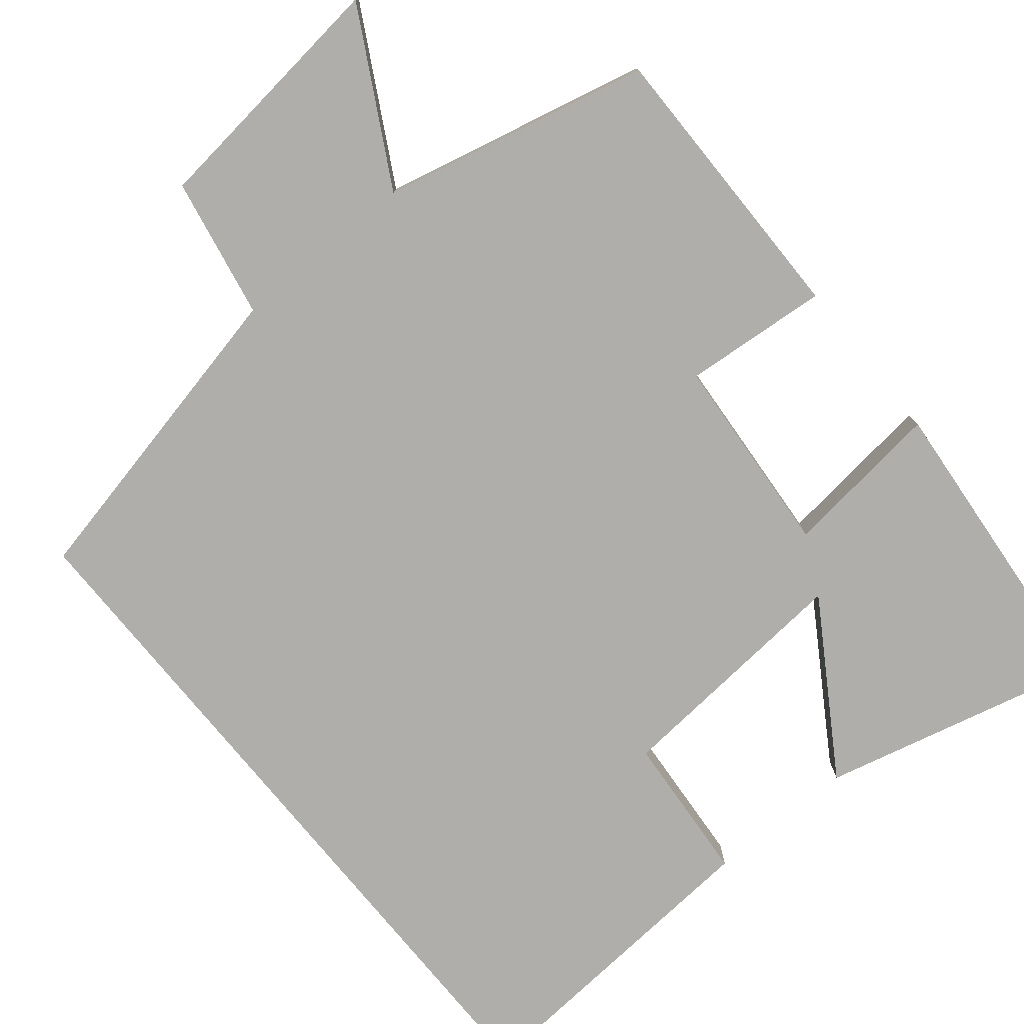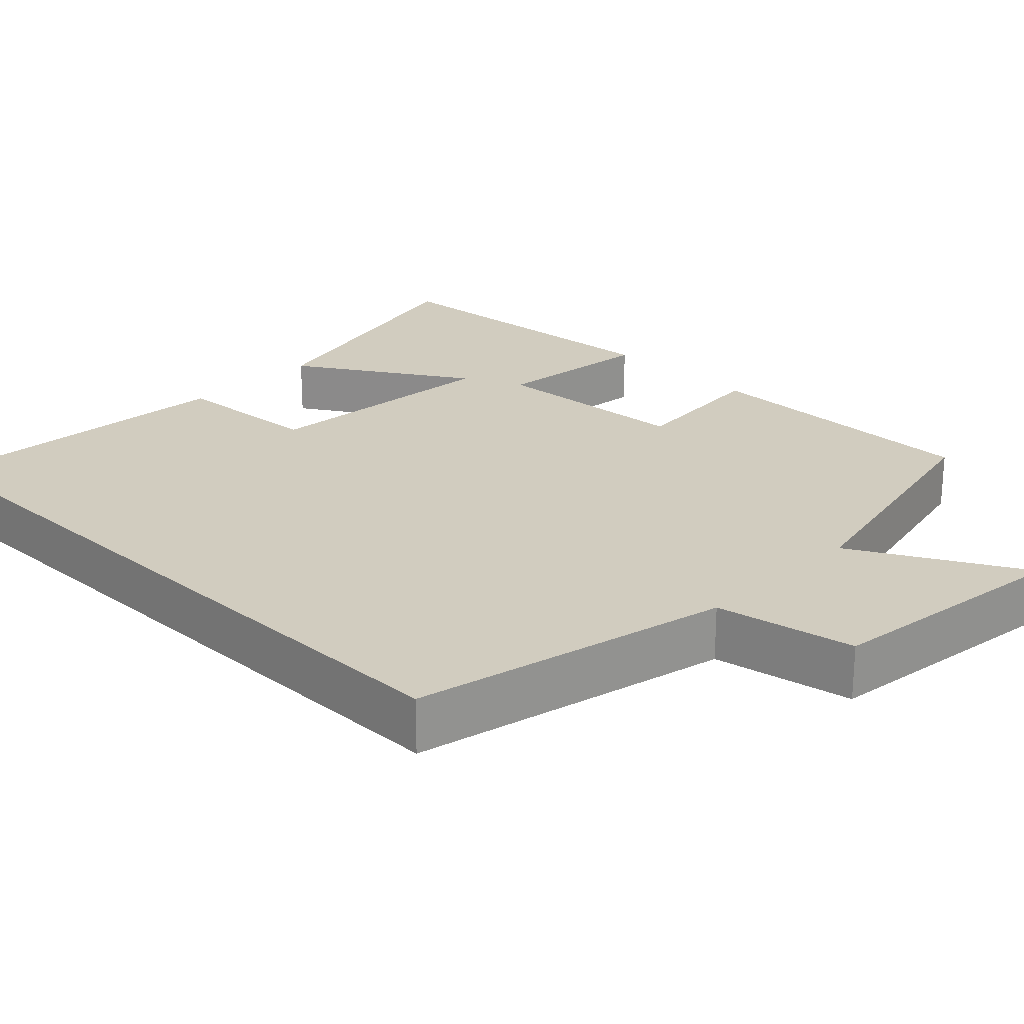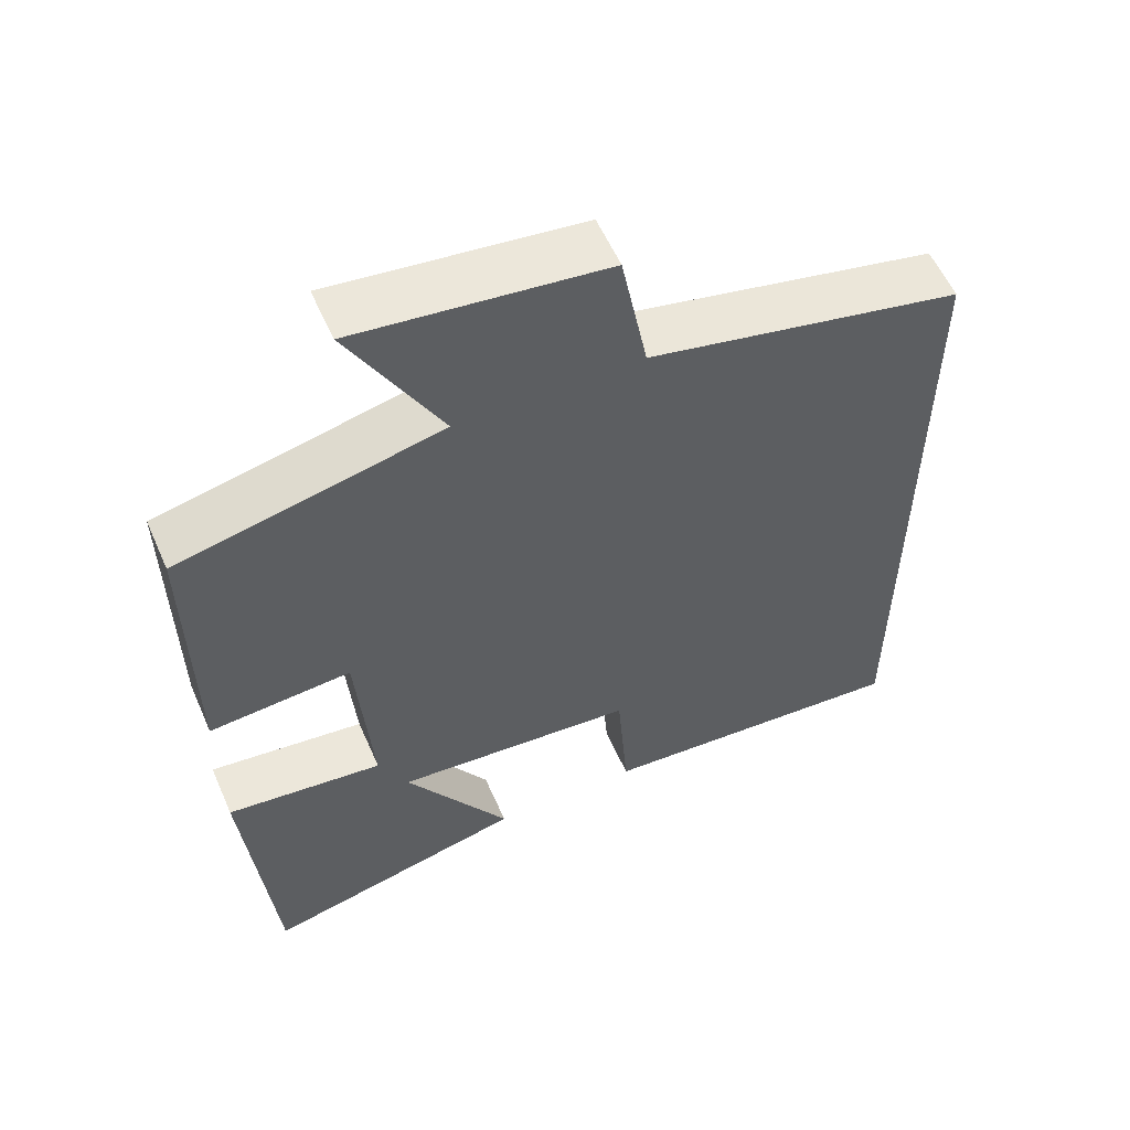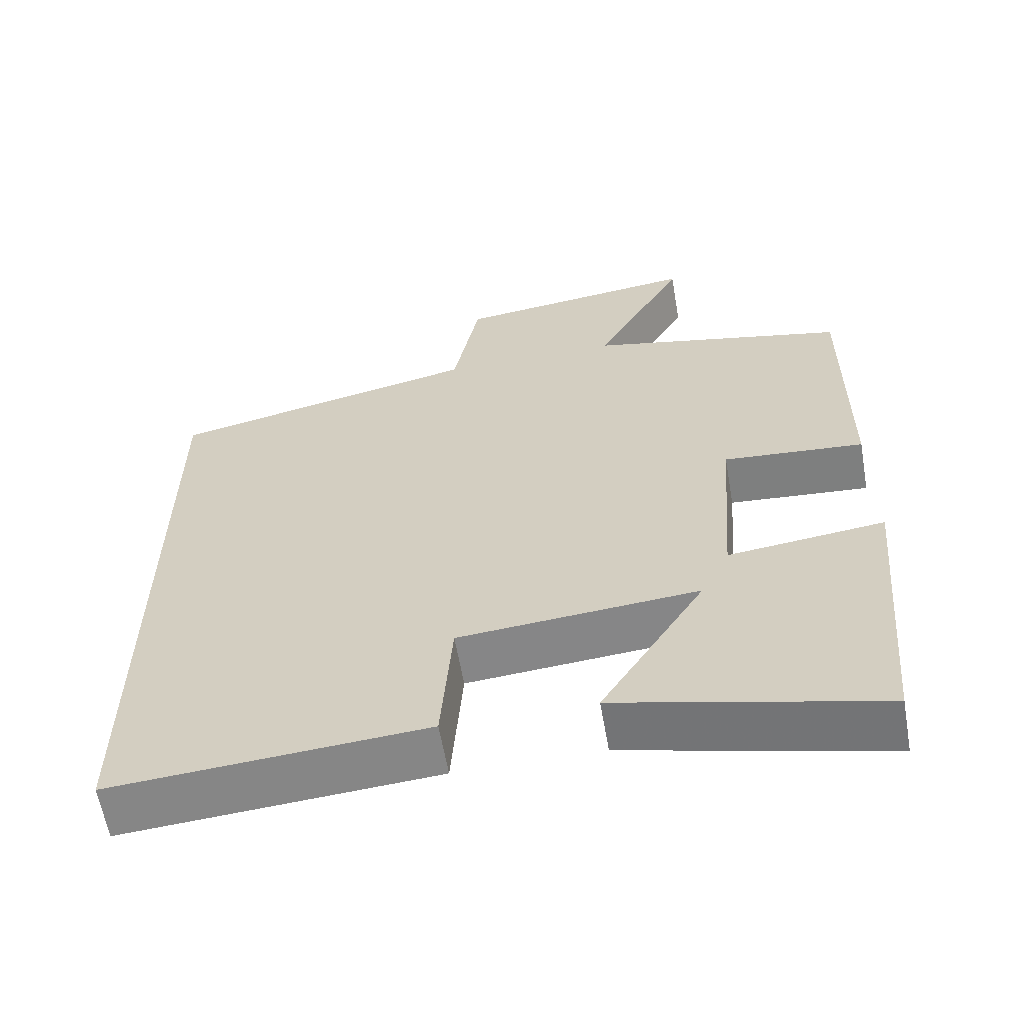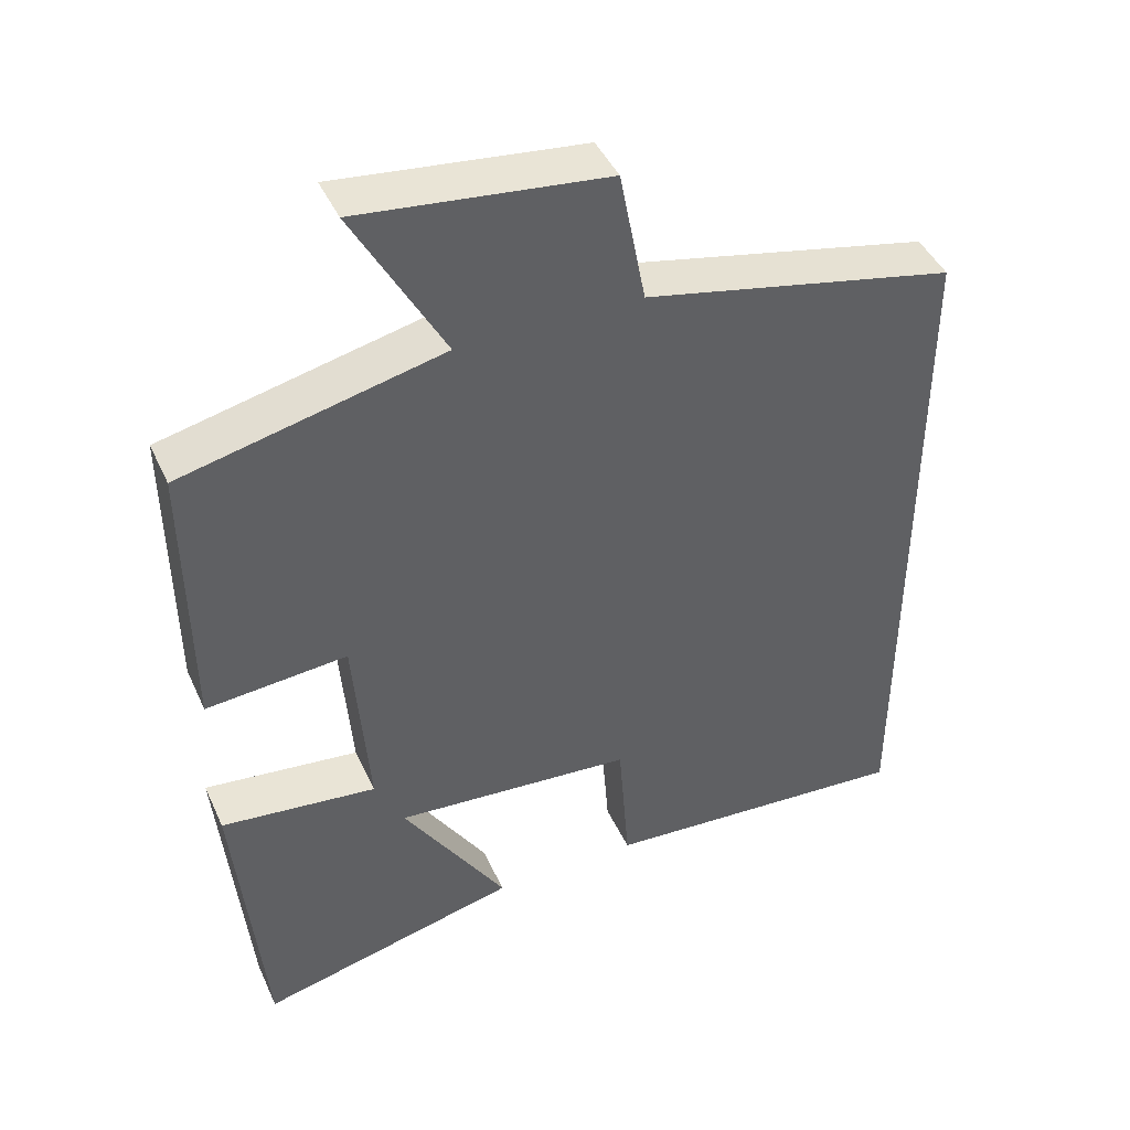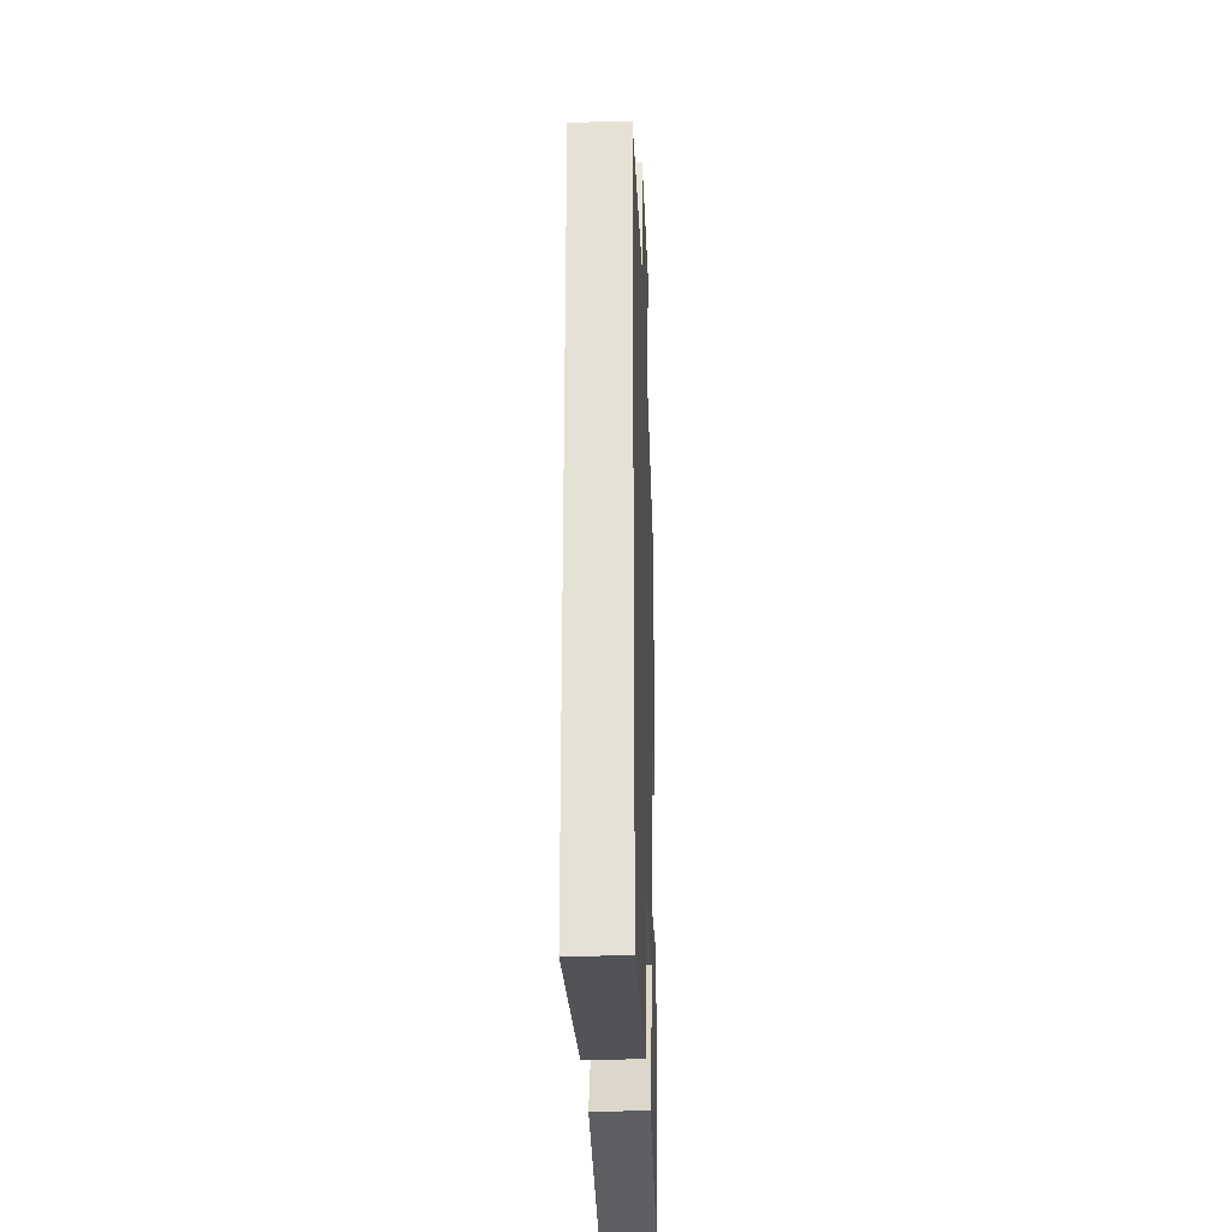
<metadata>
{"format":"obj","ext":"obj","renderer":"f3d","projection":"perspective","resolution":1024,"background":"white","views":[{"elev":-77.9,"azim":39.4,"up":"+Y"},{"elev":23.8,"azim":-45.4,"up":"+Y"},{"elev":57.2,"azim":156.4,"up":"+Z"},{"elev":-61.1,"azim":9.9,"up":"+Z"},{"elev":44.1,"azim":156.5,"up":"+Z"},{"elev":-26.4,"azim":-88.0,"up":"+Z"}]}
</metadata>
<code>
v 0.463 0.07 -0.586
v 0.114 0.07 -0.5
v 0.253 0.07 -0.28
v -0.067 0.07 -0.306
v -0.082 0.07 -0.5
v -0.5 0.07 -0.53
v -0.5 0.07 0.41
v -0.085 0.07 0.5
v -0.05 0.07 0.682
v 0.278 0.07 0.72
v 0.157 0.07 0.5
v 0.503 0.07 0.42
v 0.5 0.07 0.044
v 0.312 0.07 0.06
v 0.292 0.07 -0.202
v 0.5 0.07 -0.178
v 0.463 0 -0.586
v 0.114 0 -0.5
v 0.253 0 -0.28
v -0.067 0 -0.306
v -0.082 0 -0.5
v -0.5 0 -0.53
v -0.5 0 0.41
v -0.085 0 0.5
v -0.05 0 0.682
v 0.278 0 0.72
v 0.157 0 0.5
v 0.503 0 0.42
v 0.5 0 0.044
v 0.312 0 0.06
v 0.292 0 -0.202
v 0.5 0 -0.178
f 15 16 1
f 11 12 13 14
f 11 14 15
f 8 9 10 11
f 8 11 15
f 4 5 6 7
f 3 4 7 8
f 1 2 3
f 1 3 8 15
f 17 32 31
f 30 29 28 27
f 31 30 27
f 27 26 25 24
f 31 27 24
f 23 22 21 20
f 24 23 20 19
f 19 18 17
f 31 24 19 17
f 1 17 18 2
f 2 18 19 3
f 3 19 20 4
f 4 20 21 5
f 5 21 22 6
f 6 22 23 7
f 7 23 24 8
f 8 24 25 9
f 9 25 26 10
f 10 26 27 11
f 11 27 28 12
f 12 28 29 13
f 13 29 30 14
f 14 30 31 15
f 15 31 32 16
f 16 32 17 1

</code>
